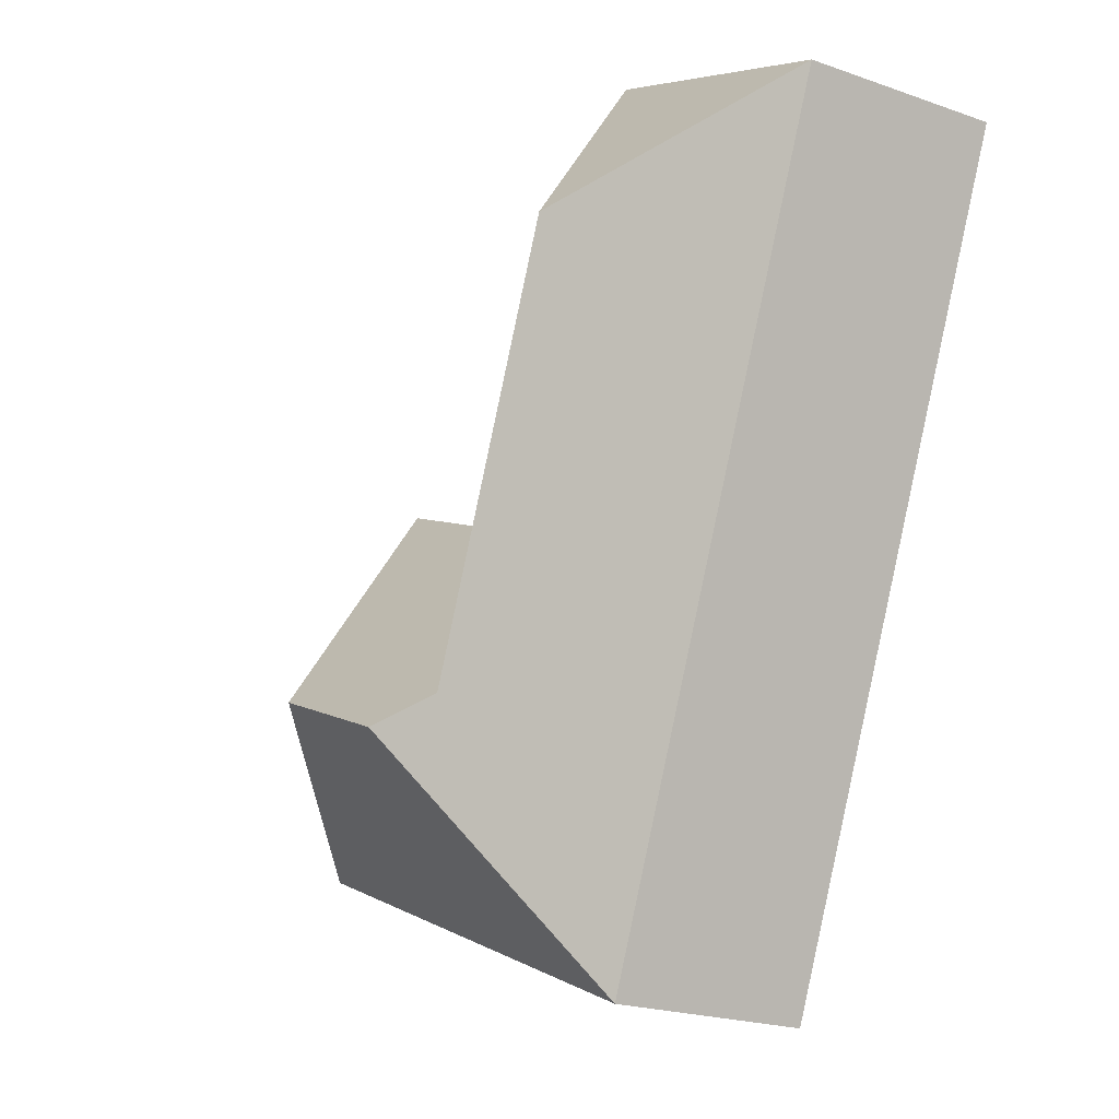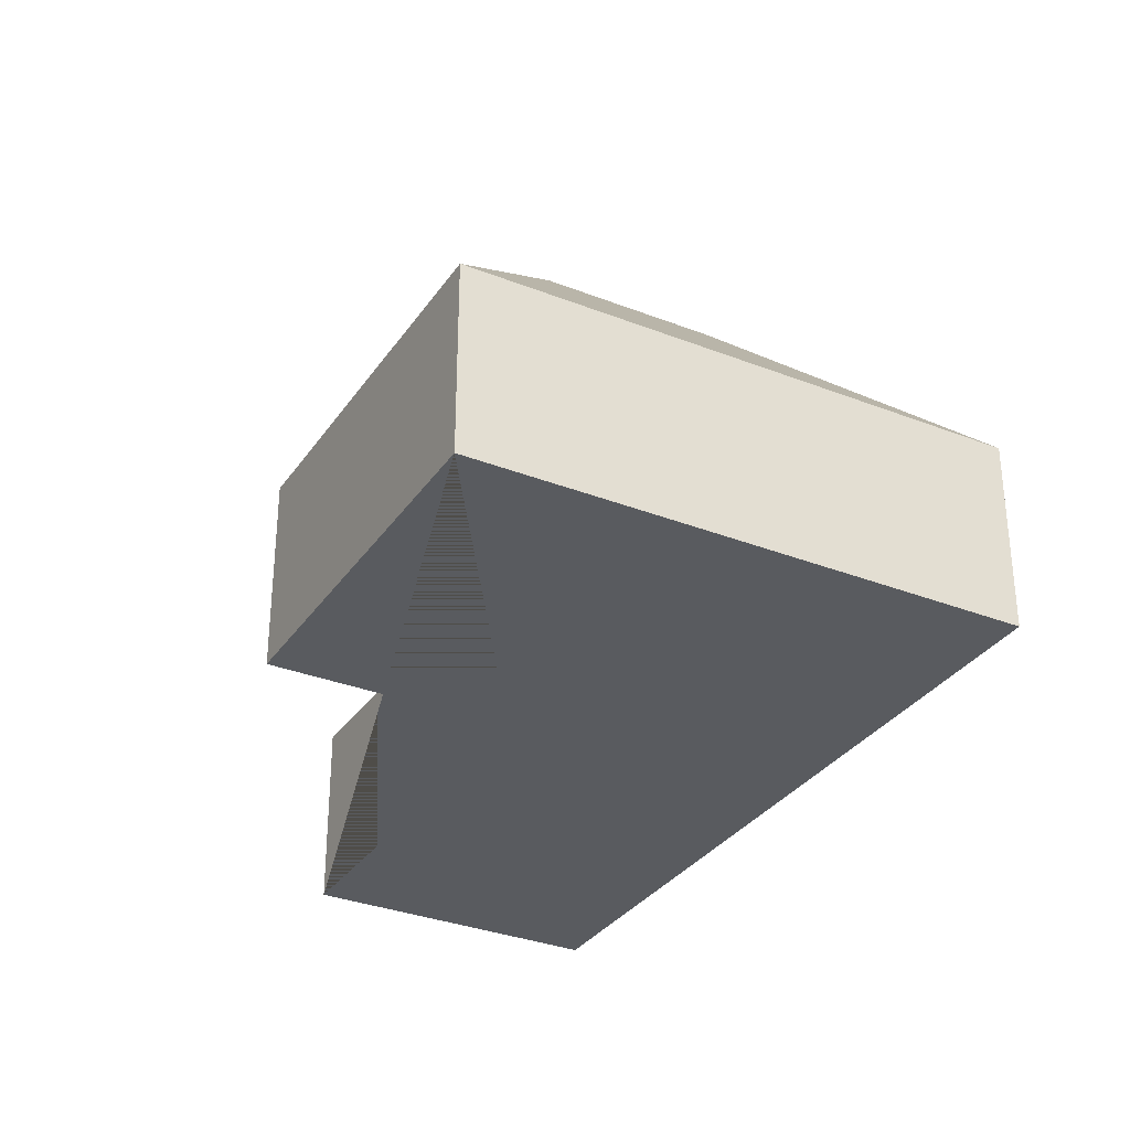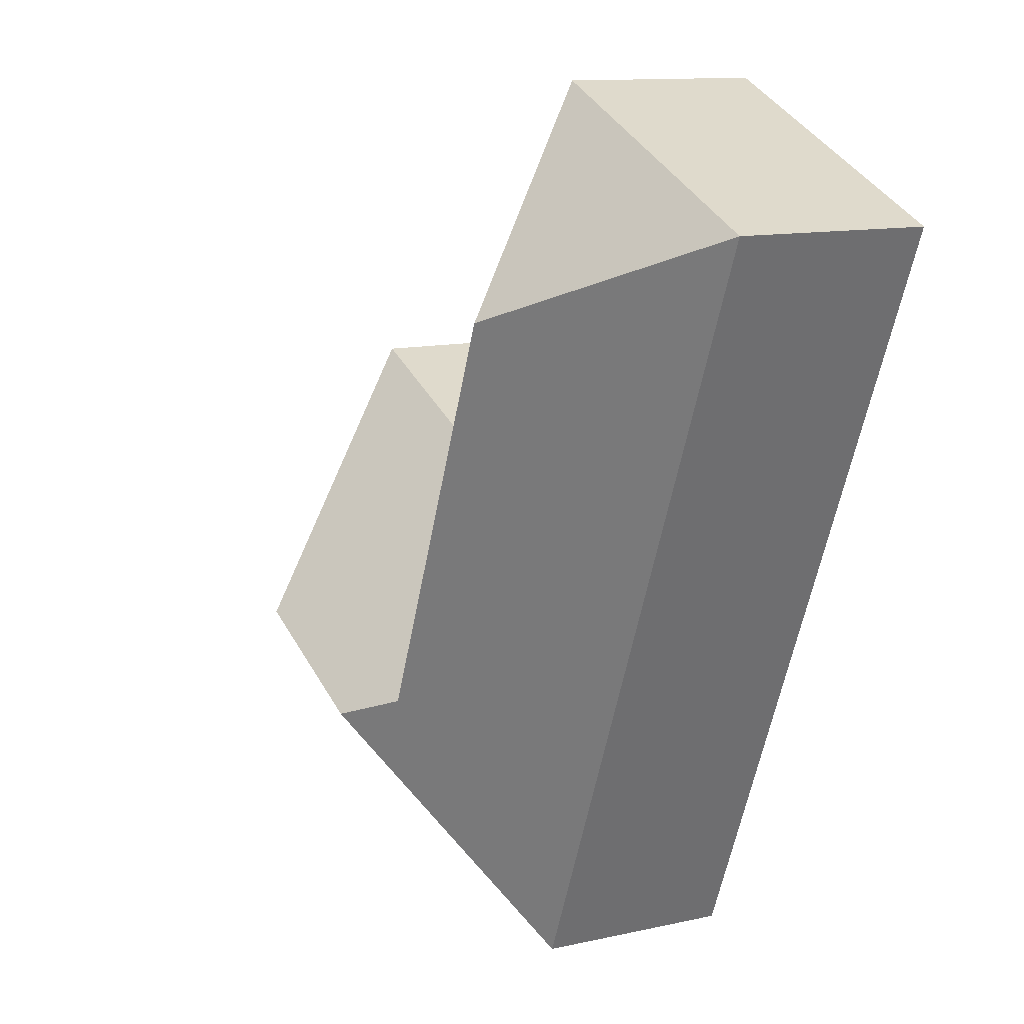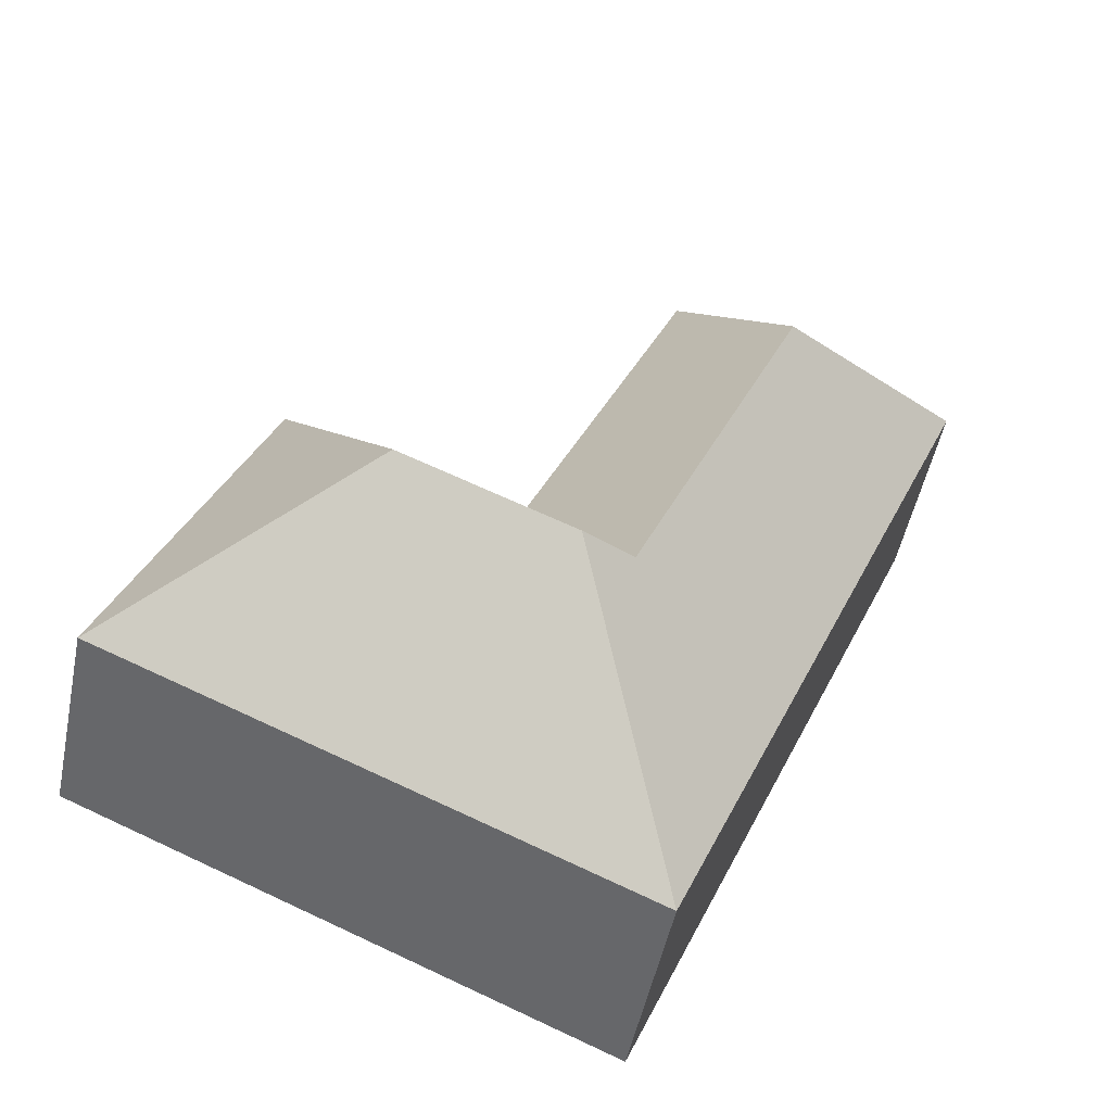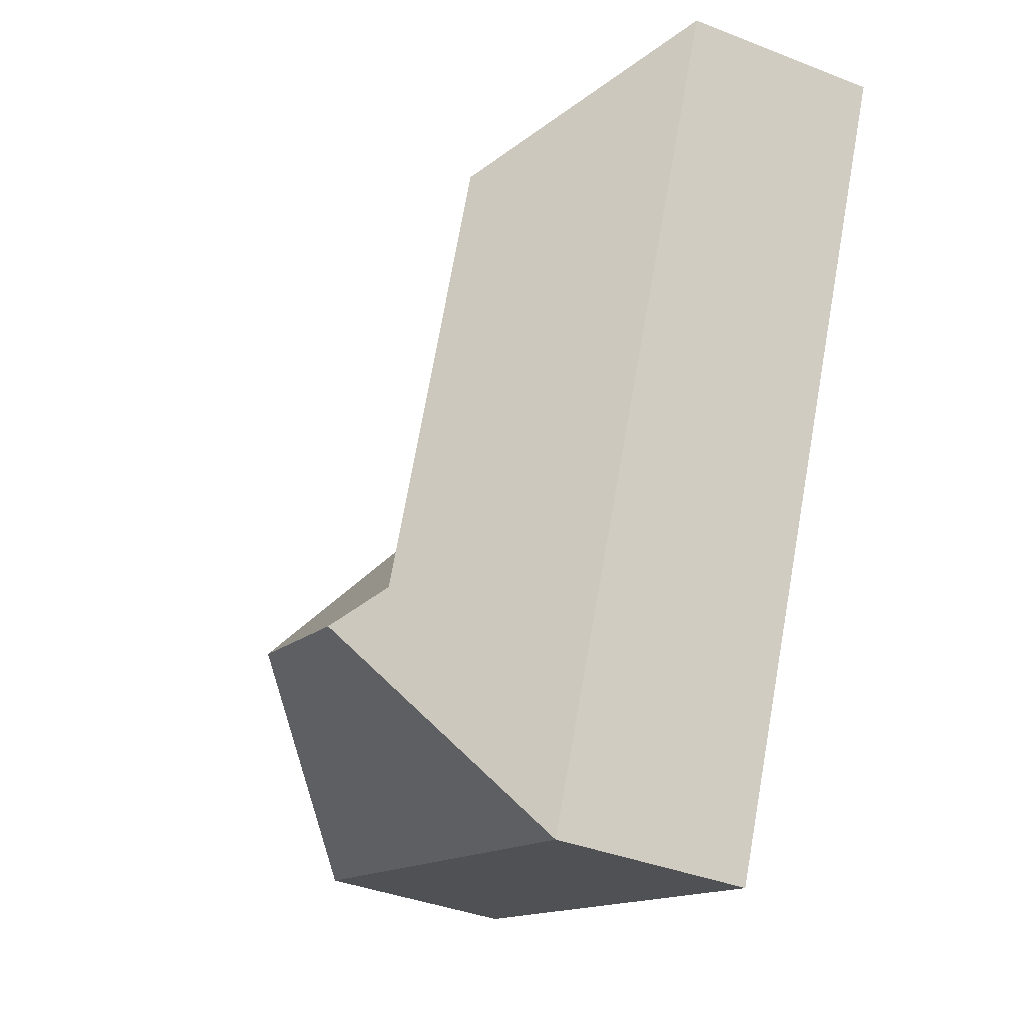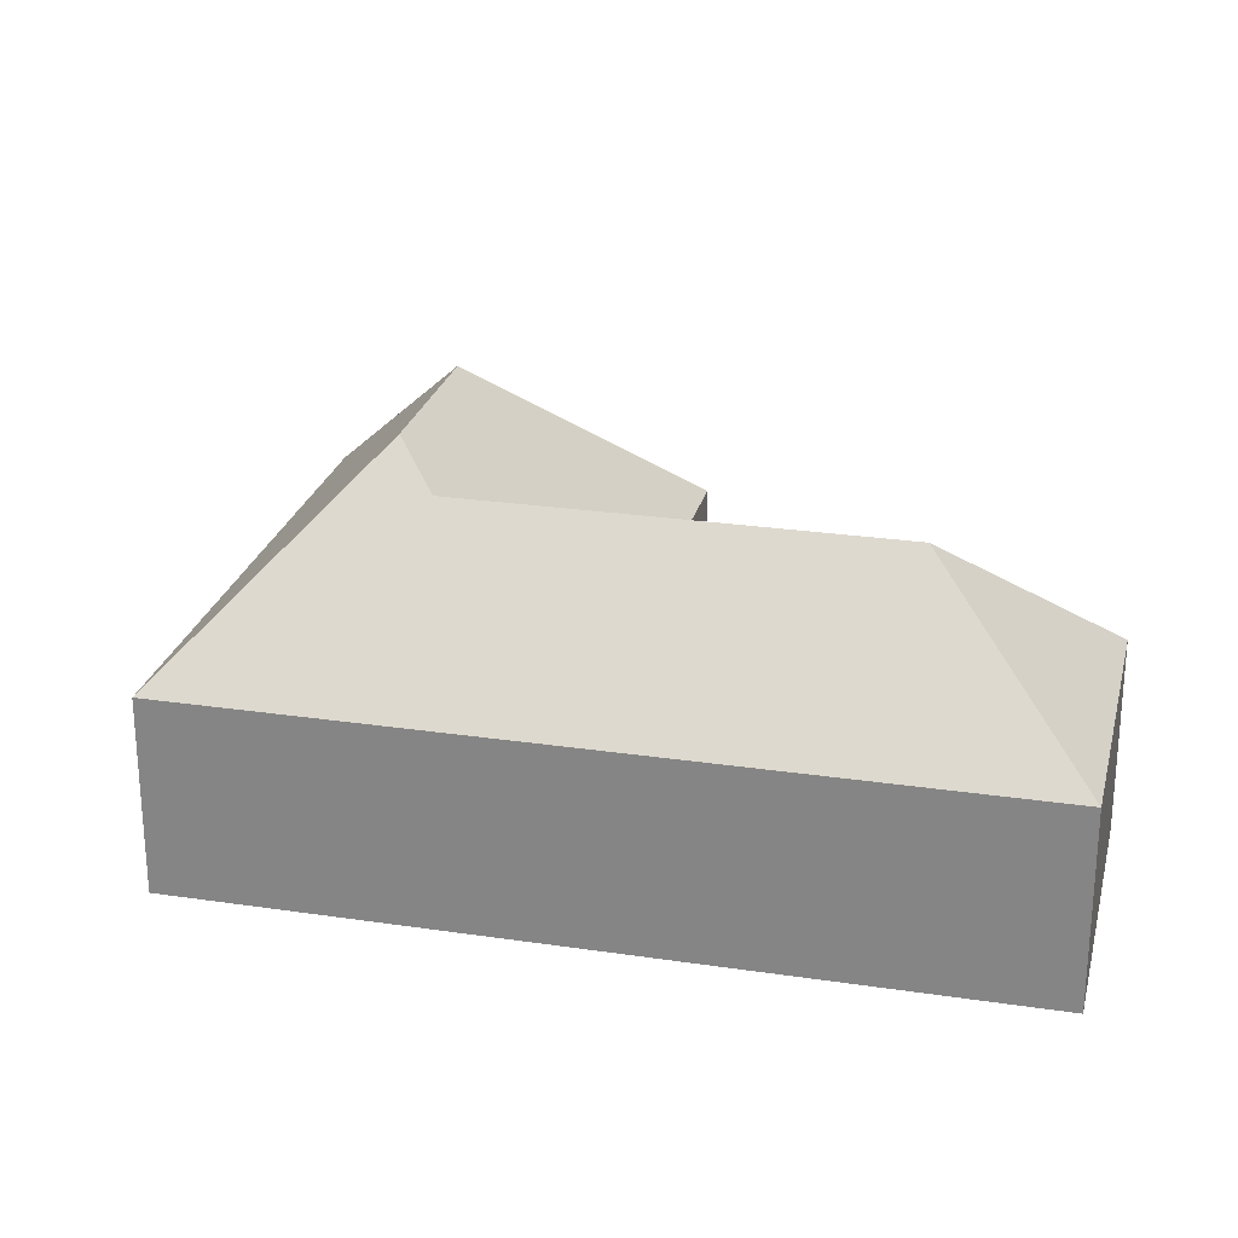
<metadata>
{"format":"obj","ext":"obj","renderer":"f3d","projection":"perspective","resolution":1024,"background":"white","views":[{"elev":-21.7,"azim":-121.8,"up":"+Z"},{"elev":-32.3,"azim":128.3,"up":"+Y"},{"elev":11.9,"azim":-118.2,"up":"+Z"},{"elev":-50.4,"azim":168.5,"up":"+Z"},{"elev":-38.1,"azim":-116.5,"up":"+Z"},{"elev":25.4,"azim":-99.5,"up":"+Y"}]}
</metadata>
<code>
o CG10_500_041072_0044
v 339.2 75 -270.8
v 281.2 75 -134
v 246.8 145 -233.9
v 192.1 75 -171.8
v 126.4 75 -16.91
v 183.3 145 -260.8
v 96.91 130.4 -98.61
v 162 130.4 -252.1
v 15.16 75 -64.08
v 138.8 75 -355.9
v 339.2 0 -270.8
v 281.2 0 -134
v 192.1 0 -171.8
v 126.4 0 -16.91
v 15.16 0 -64.08
v 138.8 0 -355.9
f 9 5 7
f 4 5 7 8
f 2 4 8 6 3
f 1 2 3
f 10 1 3 6
f 10 6 8 7 9
f 11 12 13 14 15 16
f 1 11 12 2
f 2 12 13 4
f 4 13 14 5
f 5 14 15 9
f 9 15 16 10
f 10 16 11 1

</code>
